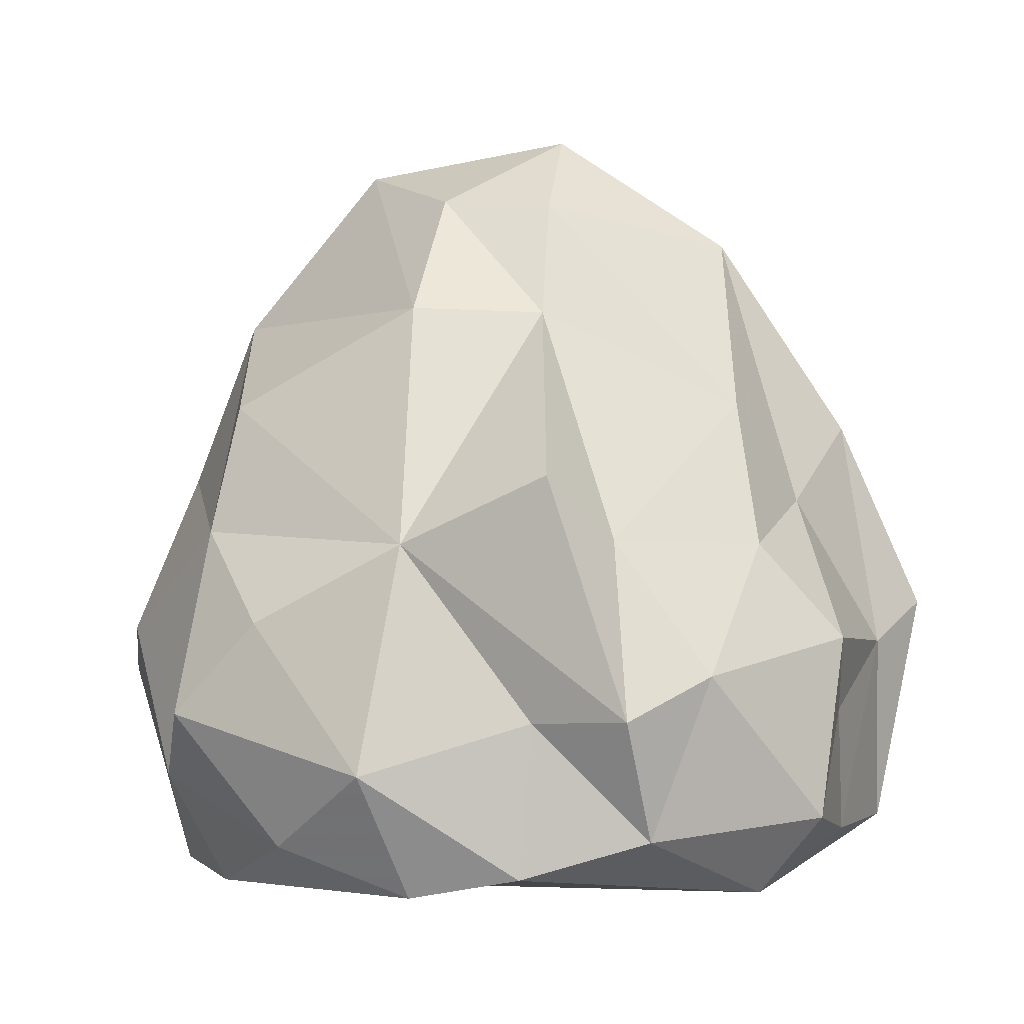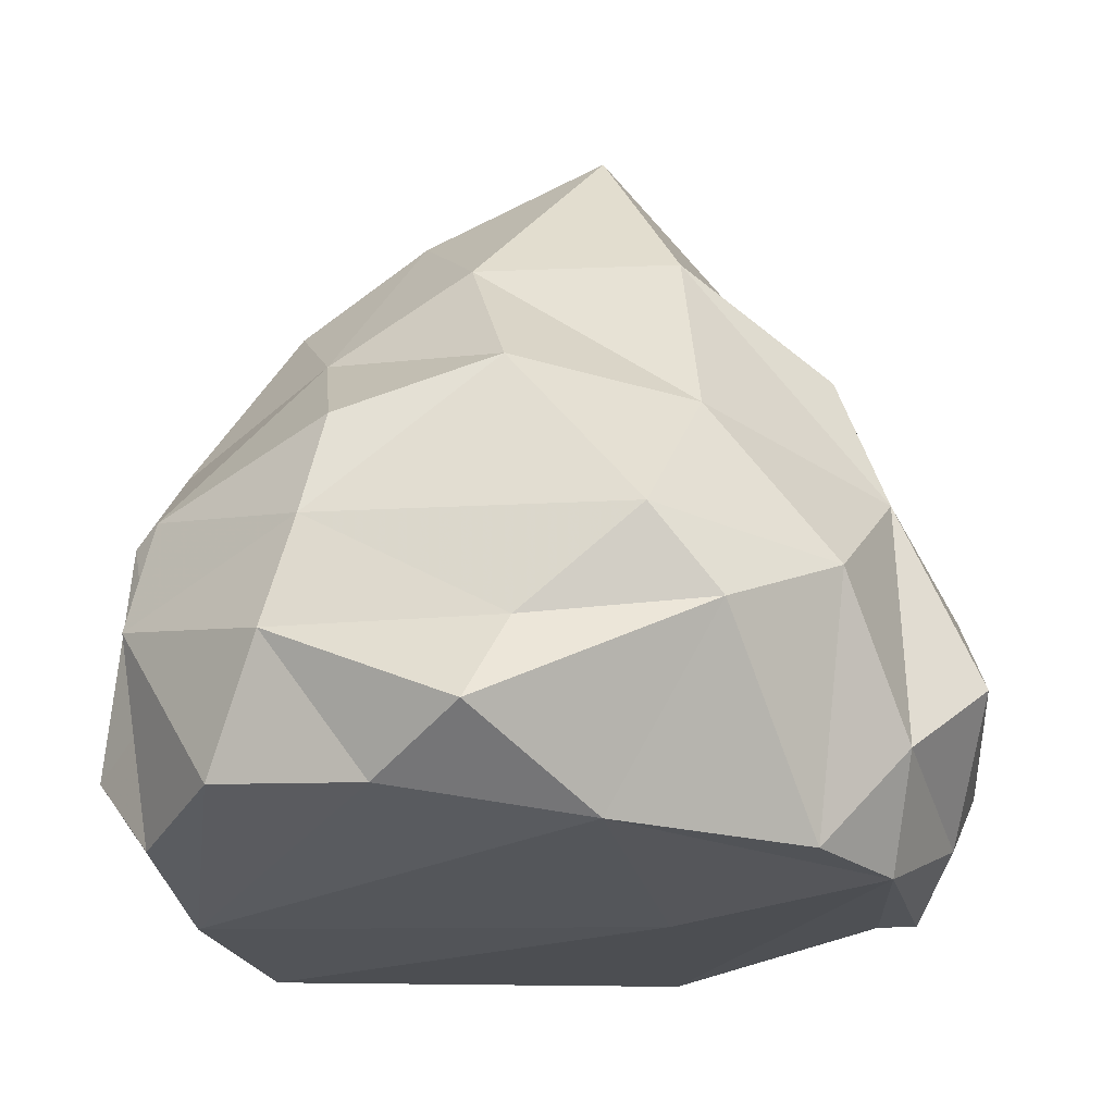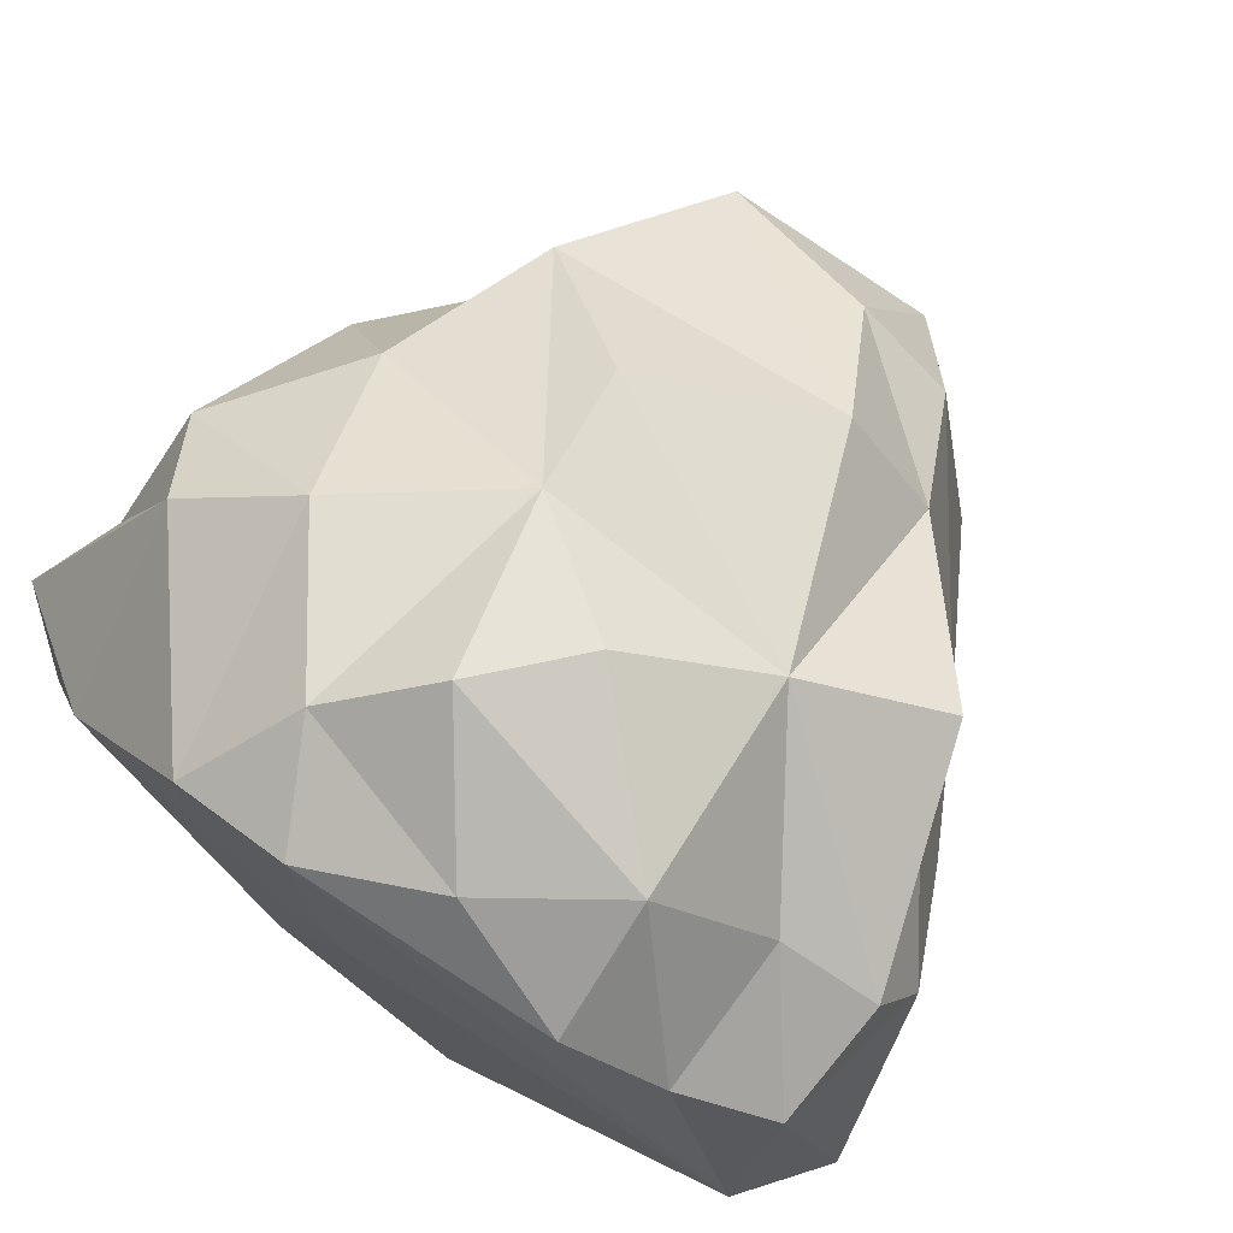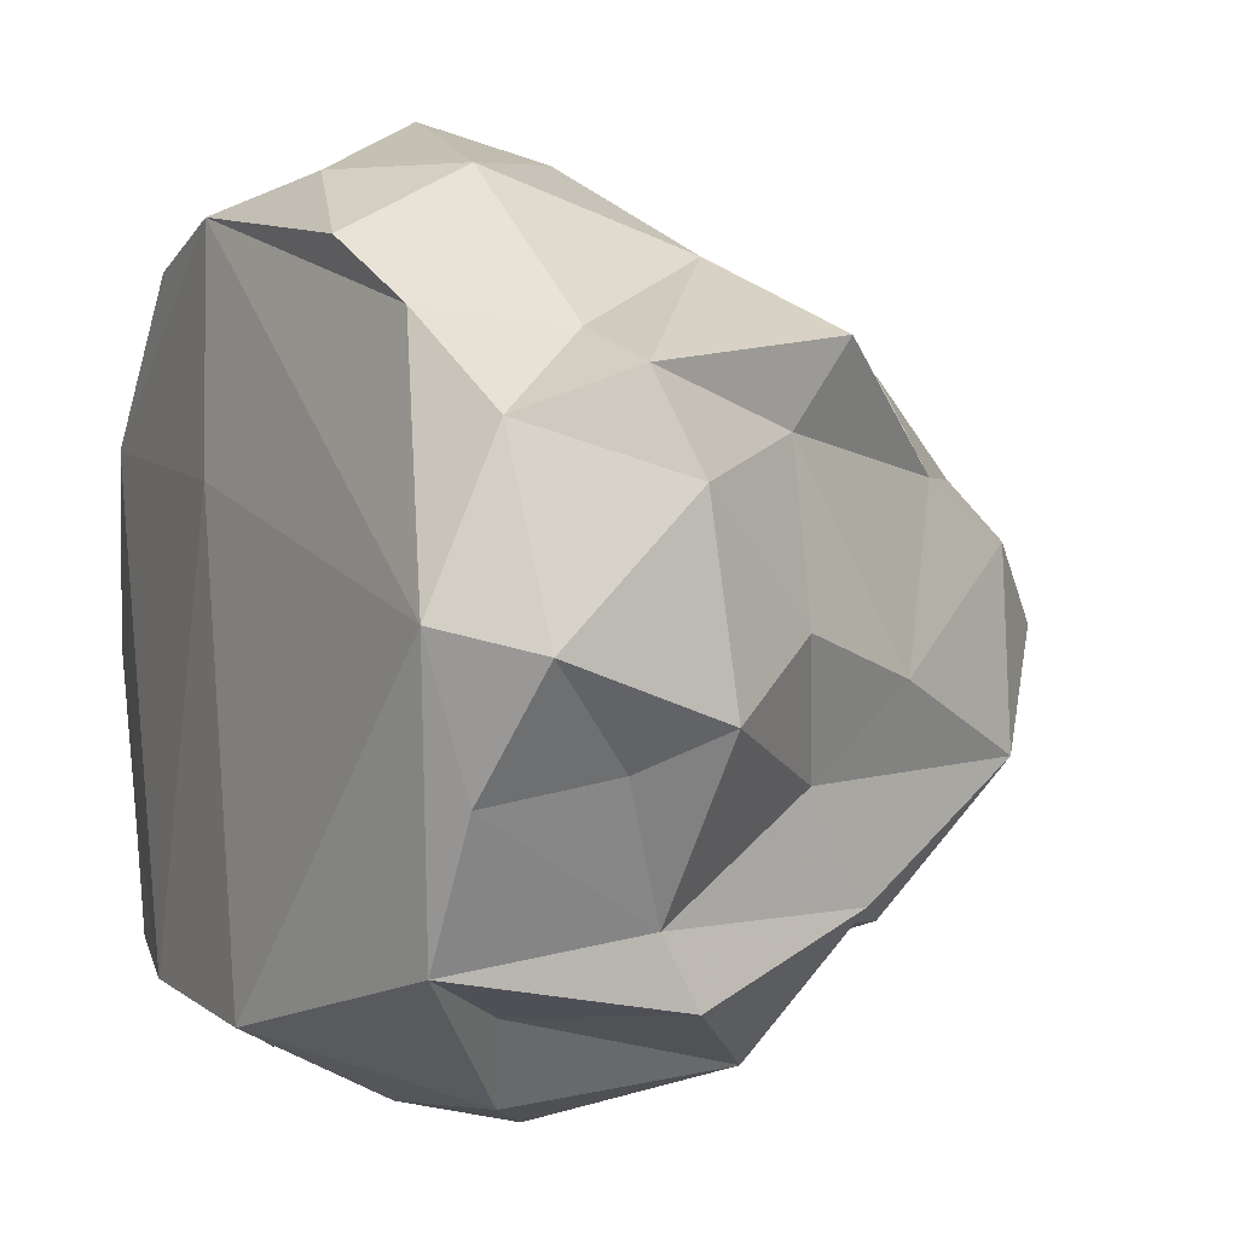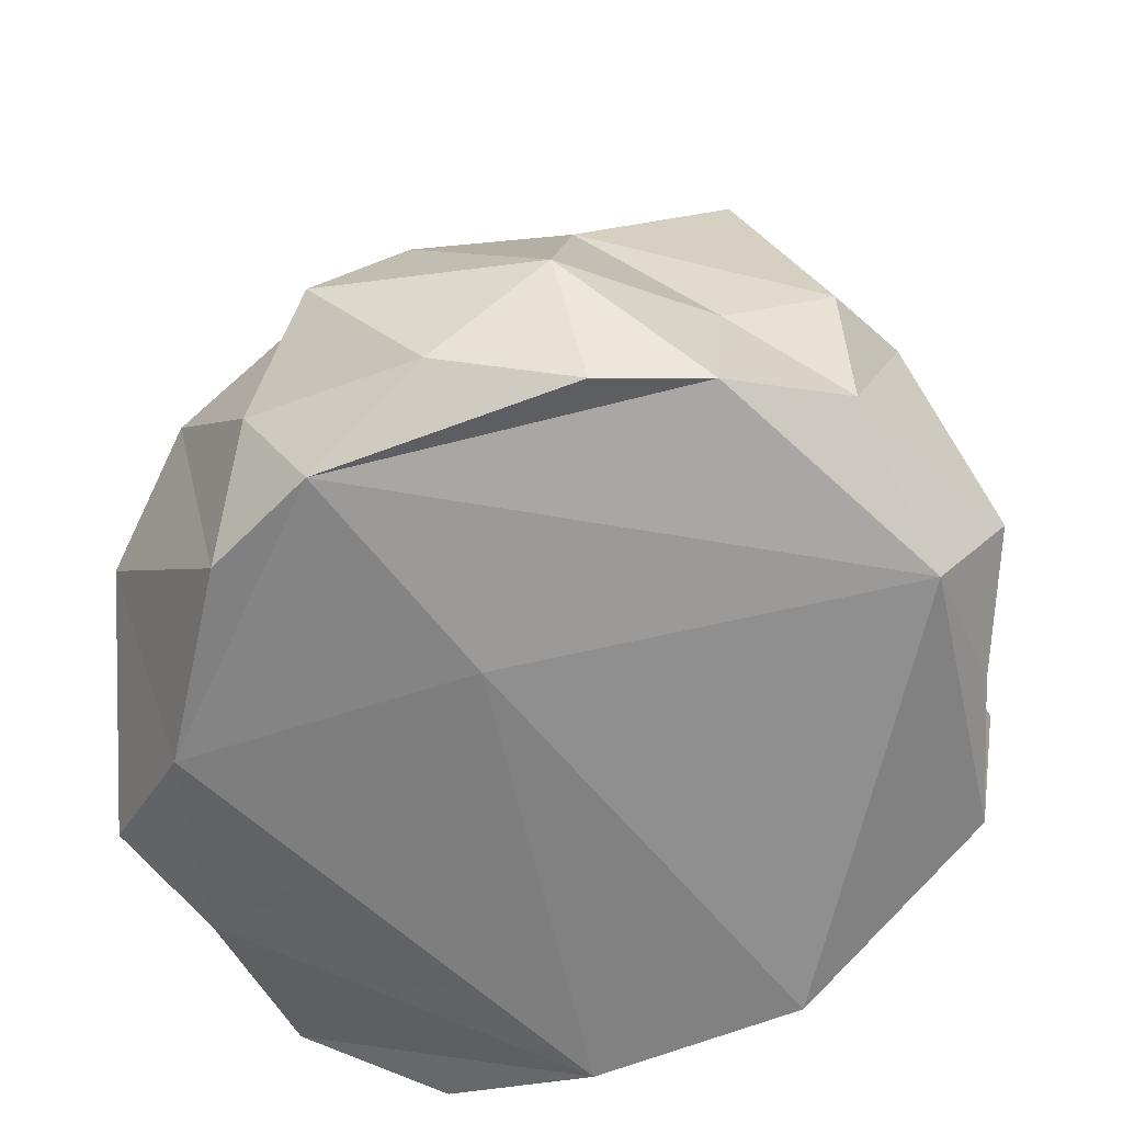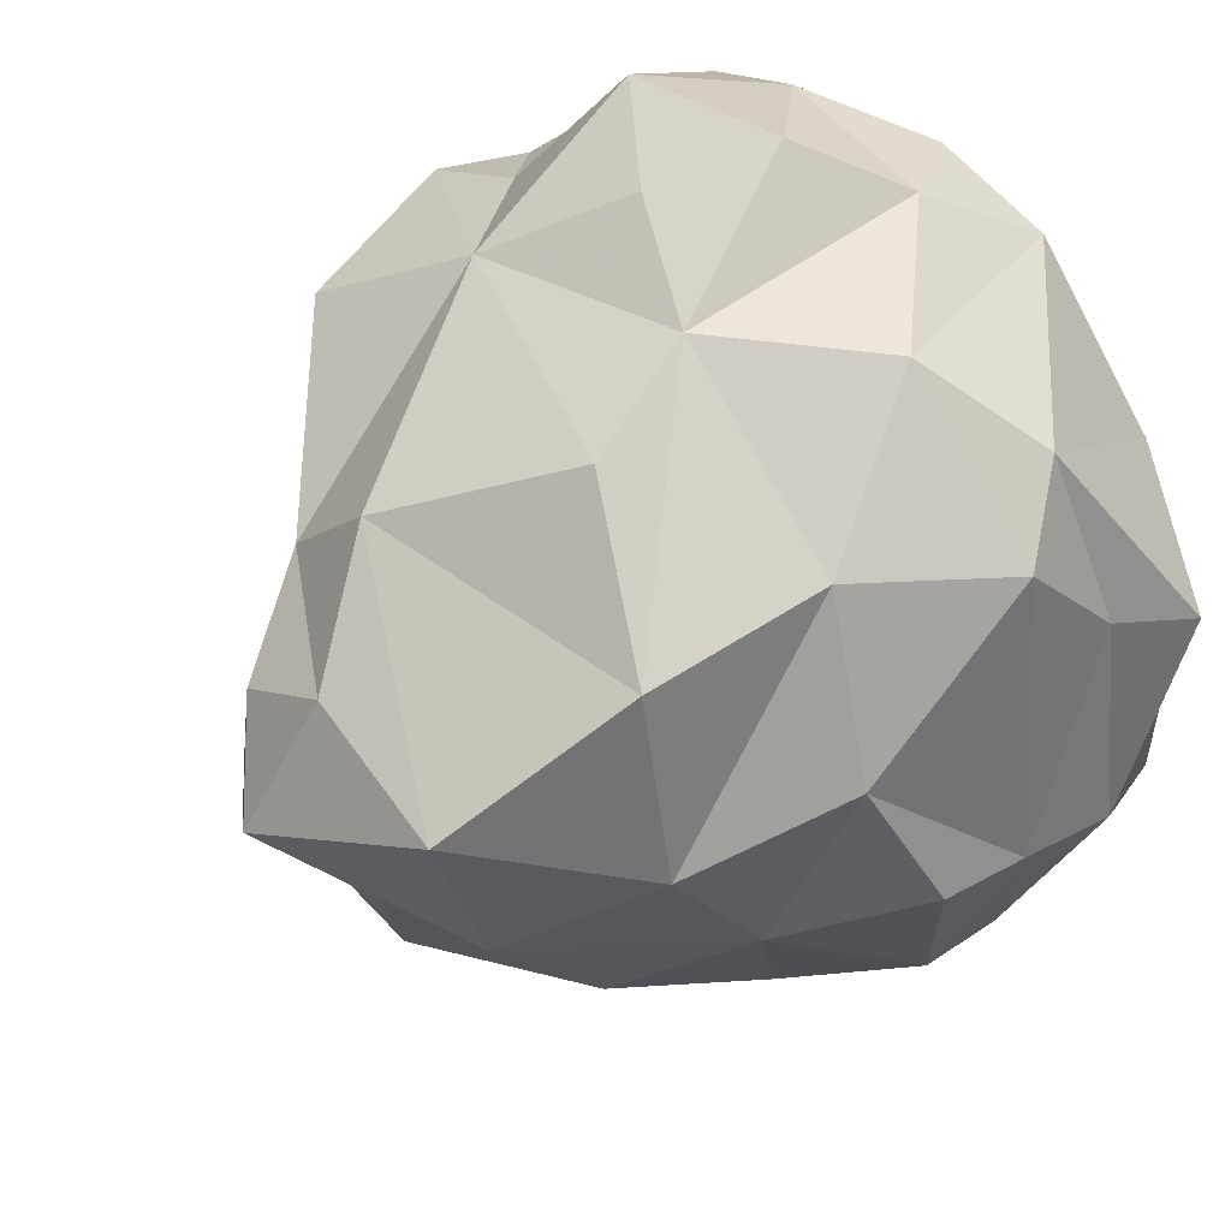
<metadata>
{"format":"obj","ext":"obj","renderer":"f3d","projection":"perspective","resolution":1024,"background":"white","views":[{"elev":1.9,"azim":48.0,"up":"+Y"},{"elev":-19.7,"azim":-69.9,"up":"+Y"},{"elev":77.3,"azim":34.5,"up":"+Z"},{"elev":0.9,"azim":61.4,"up":"+Z"},{"elev":-62.1,"azim":28.6,"up":"+Y"},{"elev":45.5,"azim":-138.9,"up":"+Z"}]}
</metadata>
<code>
o lowpoly_Icosphere.001
v -1.398 -0.8484 -1.483
v -2.156 -0.5071 0.3907
v 0.4178 -0.7181 1.93
v -0.9796 -0.372 -1.984
v -1.603 0.006774 1.408
v -0.5663 2.456 -0.4714
v -0.9394 0.8485 -1.877
v -1.34 1.506 -0.6568
v -0.8343 -0.957 1.59
v 1.108 -0.2287 -1.603
v -1.276 1.078 1.216
v -1.944 -0.0833 0.541
v 1.665 0.2213 -1.212
v 0.3144 0.274 -2.195
v 0.9932 1.977 0.6575
v 0.347 0.4061 2.024
v 0.9697 0.8091 1.591
v -1.698 0.1328 -1.505
v -0.649 -1.054 -1.586
v -1.916 -0.7055 -0.9267
v 1.962 -0.6323 0.8338
v -1.031 0.2921 1.798
v -1.217 -0.1118 -1.595
v 0.006709 1.294 -1.651
v -0.04473 -0.06477 2.235
v -0.7796 1.944 -1.057
v 1.034 -0.3063 1.919
v 1.529 -0.05765 1.223
v 1.502 -0.8228 1.282
v 1.874 -0.7237 -0.6763
v 1.656 0.4174 -1.563
v 0.7361 2.56 0.3741
v 1.679 0.8347 0.8112
v -0.9847 1.935 1.033
v -0.01751 -1.077 0.6252
v 0.4202 2.936 -0.01457
v 1.014 0.9818 -1.898
v -1.674 1.285 0.3917
v 1.037 -0.9353 1.593
v -1.114 1.107 -1.513
v 0.3007 2.152 -1.405
v -0.5037 -0.4407 1.956
v 2.129 0.1755 0.5842
v -1.523 -0.918 0.8063
v 1.944 -0.9713 0.03631
v -0.3381 1.487 1.607
v 0.03596 2.522 -0.5394
v -0.2345 -0.9843 1.781
v 1.536 1.508 -0.2212
v 0.243 2.592 0.673
v -1.821 0.4131 1.122
v 2.257 -0.5667 -0.08362
v 0.1797 -0.2789 -2.074
v 0.5294 2.001 1.135
v -0.2626 0.8414 1.851
v 1.072 2.369 -0.5946
v 2.017 -0.02438 1.051
v -1.19 1.971 0.03434
v -2.105 -0.06606 -0.6038
v 1.567 0.9963 -0.6573
v -0.4619 -0.5322 -1.862
v 1.637 1.155 1.224
v -0.5667 2.778 0.4974
v 1.953 -0.08165 -0.5591
v 0.7223 1.529 -1.361
v 0.4223 -1.113 -1.666
v -0.2042 0.436 -1.882
v 1.892 0.795 -0.01039
v 1.547 -0.7531 -1.359
v -1.921 -0.7704 -0.127
v 0.8164 -0.09325 -2.033
v 1.414 1.377 -1.196
v -1.678 0.6683 -1.358
v -1.935 0.9923 -0.3678
v -2.019 0.489 -0.4677
v 2.139 0.314 -0.3736
f 25 16 55
f 9 42 22
f 54 46 17
f 37 71 14
f 11 51 22
f 64 30 13
f 26 24 40
f 6 47 26
f 64 52 30
f 37 24 65
f 13 76 64
f 62 15 17
f 25 42 3
f 52 76 43
f 36 32 56
f 27 16 25
f 72 65 56
f 45 30 52
f 51 12 5
f 61 67 53
f 33 43 68
f 10 69 71
f 74 8 73
f 27 29 28
f 3 39 27
f 69 45 66
f 40 73 8
f 15 33 49
f 61 4 67
f 26 41 24
f 37 31 10
f 31 69 10
f 5 2 44
f 68 43 76
f 27 25 3
f 19 70 20
f 51 38 75
f 15 62 33
f 12 51 75
f 53 71 66
f 3 42 48
f 55 22 42
f 58 11 34
f 53 14 71
f 5 12 2
f 32 36 50
f 21 43 57
f 68 76 60
f 23 1 18
f 52 43 21
f 32 50 15
f 57 33 62
f 48 29 39
f 57 43 33
f 69 13 30
f 68 60 49
f 68 49 33
f 19 66 35
f 75 59 12
f 66 71 69
f 35 48 44
f 76 13 60
f 59 2 12
f 17 55 16
f 31 13 69
f 24 41 65
f 41 26 47
f 35 44 19
f 28 29 21
f 27 39 29
f 4 1 23
f 64 76 52
f 37 10 71
f 21 29 45
f 58 34 63
f 17 27 28
f 57 62 17
f 24 37 14
f 63 50 36
f 46 54 34
f 67 24 14
f 46 34 55
f 72 31 37
f 6 36 47
f 18 1 20
f 73 75 74
f 55 42 25
f 6 63 36
f 7 24 67
f 19 61 66
f 56 41 47
f 70 59 20
f 44 2 70
f 60 72 56
f 60 56 49
f 55 11 22
f 58 63 6
f 55 17 46
f 75 38 74
f 5 22 51
f 54 15 50
f 26 40 8
f 38 11 58
f 57 28 21
f 49 56 32
f 6 26 8
f 23 73 40
f 7 40 24
f 3 48 39
f 7 67 4
f 48 35 45
f 48 45 29
f 15 49 32
f 59 18 20
f 72 37 65
f 54 17 15
f 44 70 19
f 75 18 59
f 56 65 41
f 13 72 60
f 16 27 17
f 63 34 54
f 38 8 74
f 59 70 2
f 19 4 61
f 18 75 73
f 45 35 66
f 9 22 5
f 7 4 23
f 57 17 28
f 69 30 45
f 20 1 19
f 18 73 23
f 63 54 50
f 9 44 48
f 42 9 48
f 13 31 72
f 56 47 36
f 55 34 11
f 14 53 67
f 38 51 11
f 61 53 66
f 38 58 8
f 23 40 7
f 45 52 21
f 1 4 19
f 6 8 58
f 44 9 5

</code>
